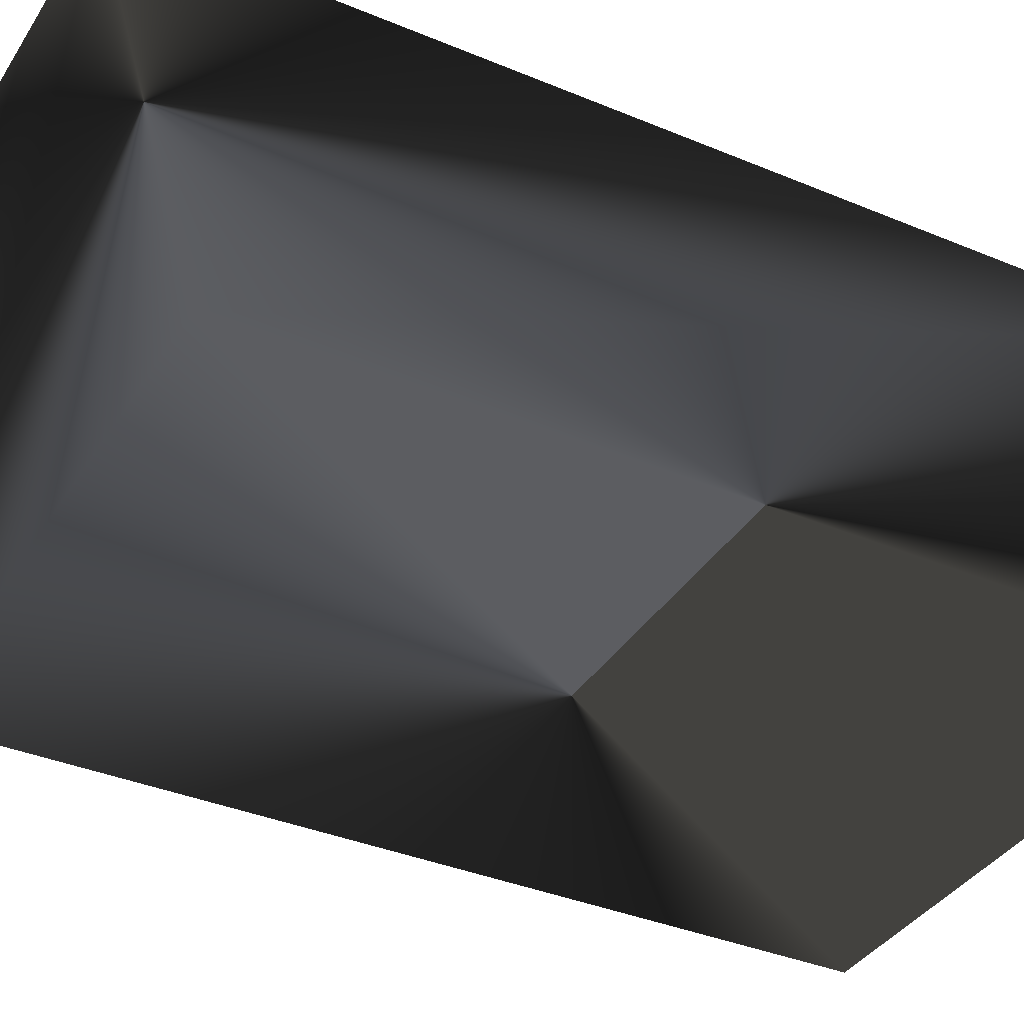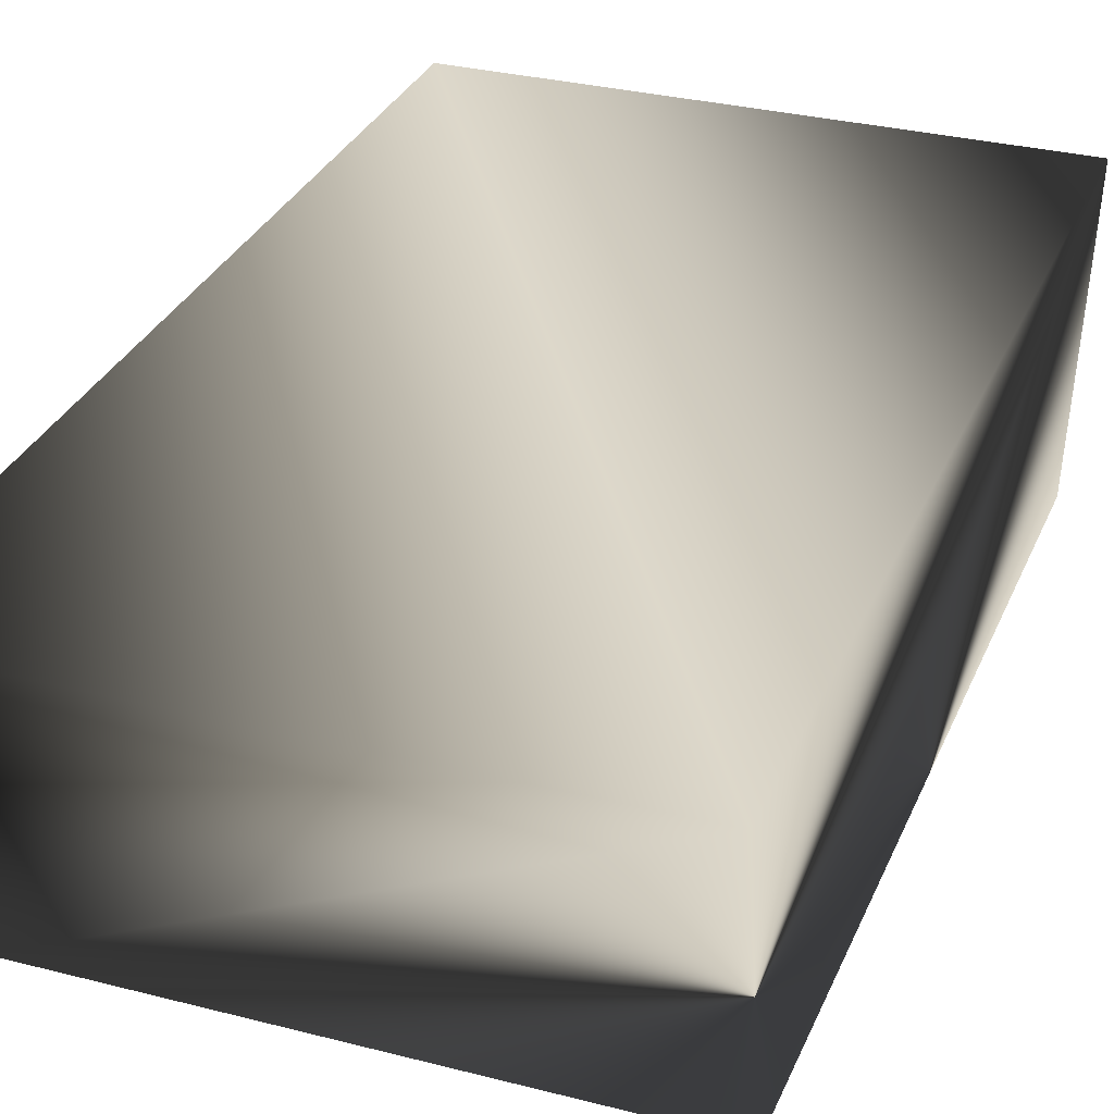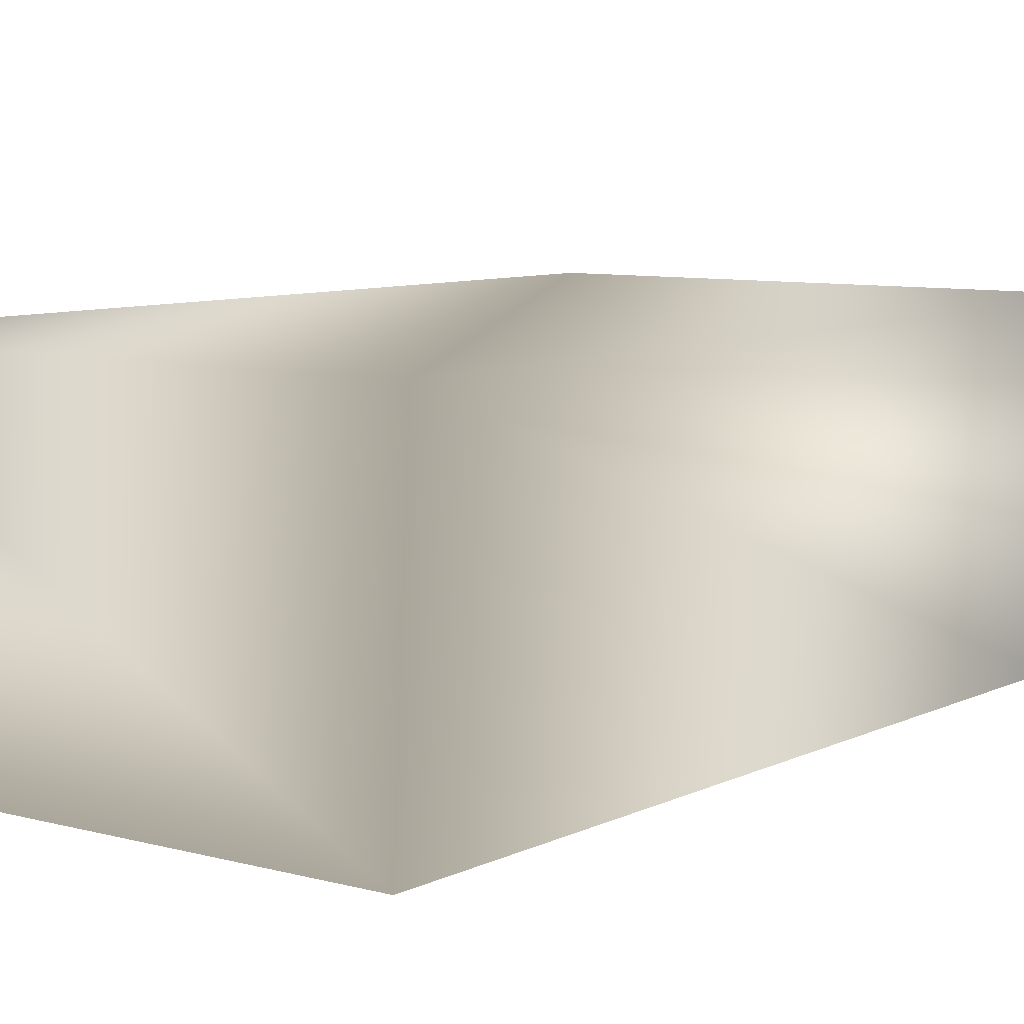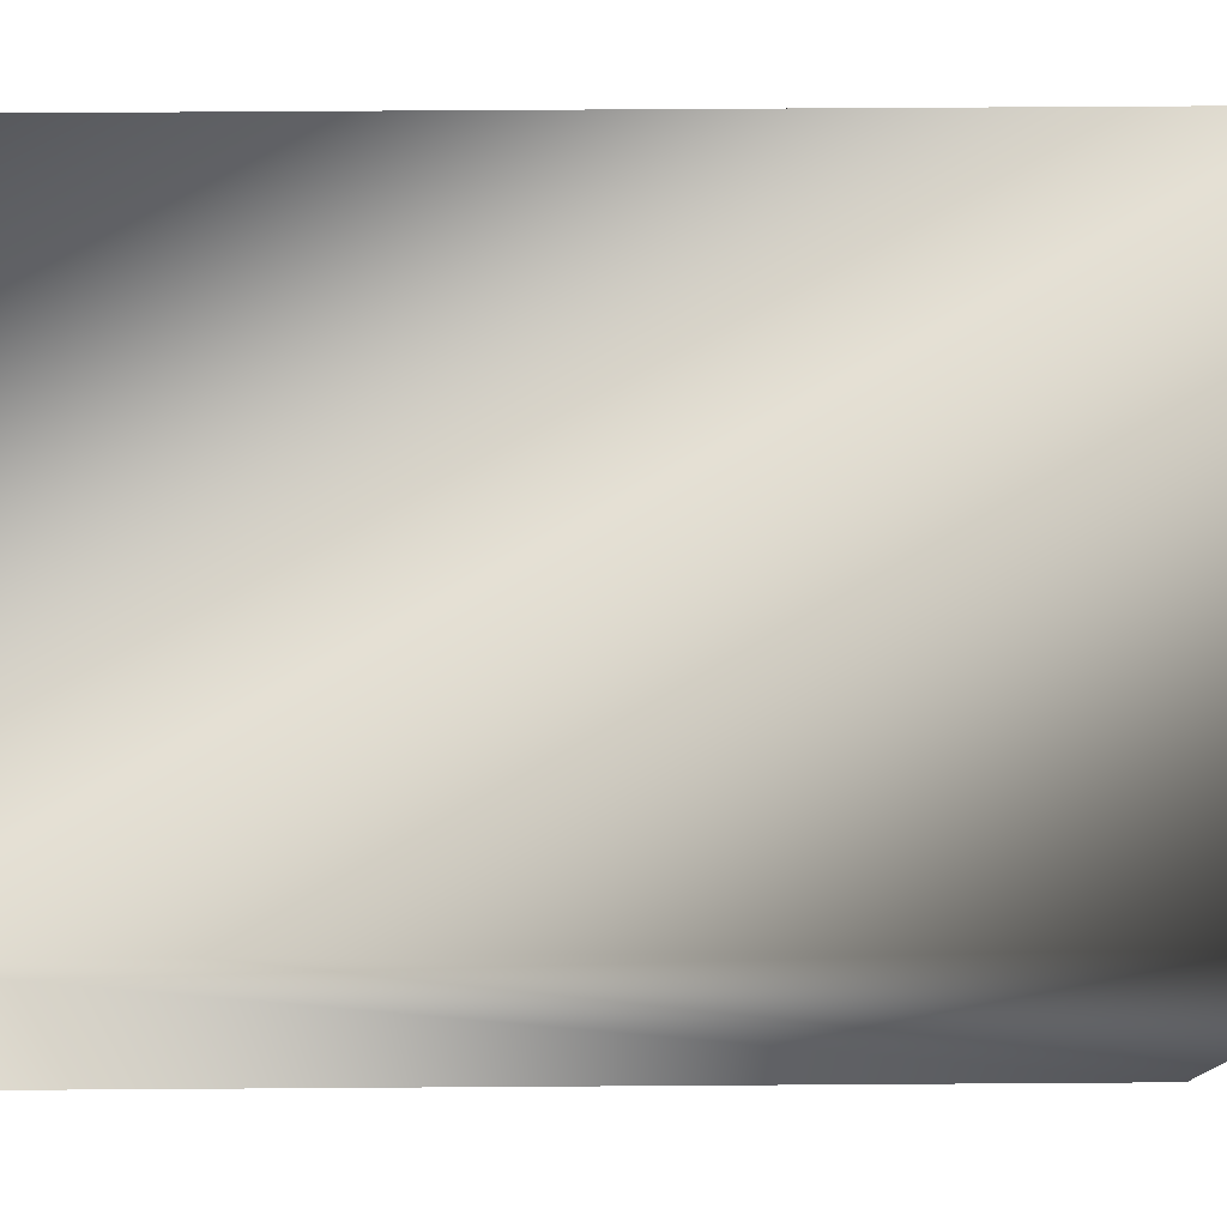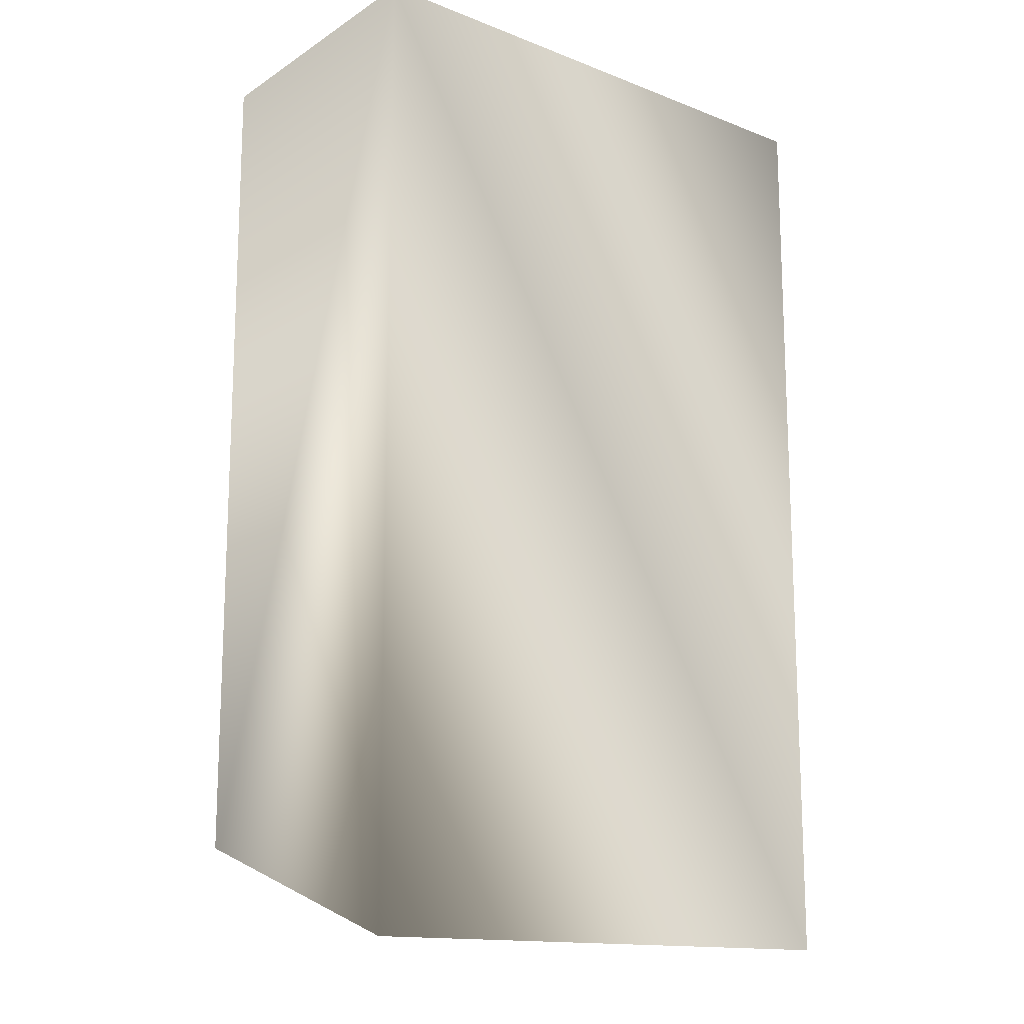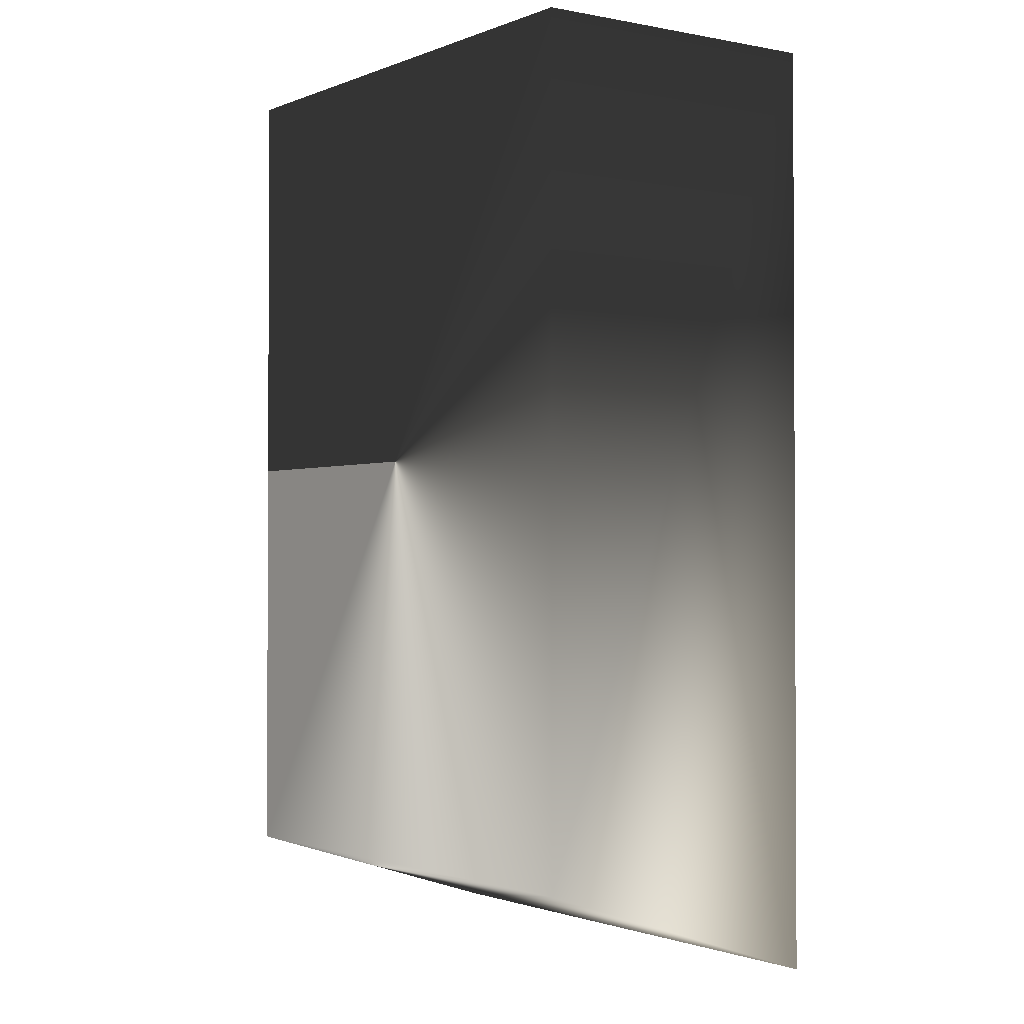
<metadata>
{"format":"obj","ext":"obj","renderer":"f3d","projection":"perspective","resolution":1024,"background":"white","views":[{"elev":-36.9,"azim":-118.4,"up":"+Y"},{"elev":31.1,"azim":-159.8,"up":"+Y"},{"elev":8.0,"azim":37.0,"up":"+Y"},{"elev":65.5,"azim":89.6,"up":"+Y"},{"elev":-15.0,"azim":140.3,"up":"+Z"},{"elev":-1.6,"azim":53.3,"up":"+Z"}]}
</metadata>
<code>
g bathtub_01_lod1
v -1.991 -1.5 3.5
v 1.991 -1.5 3.5
v -2.097 0.7731 3.5
v 2.097 0.7731 3.5
v -2.097 0.7731 -3.48
v 2.097 0.7731 -3.514
v -1.991 -1.5 -2.762
v 1.991 -1.5 -2.762
f 3 2 4
f 2 3 1
f 4 5 3
f 5 4 6
f 2 1 7
f 2 7 8
f 4 8 6
f 8 4 2
f 3 7 1
f 7 3 5
f 5 8 7
f 8 5 6

</code>
